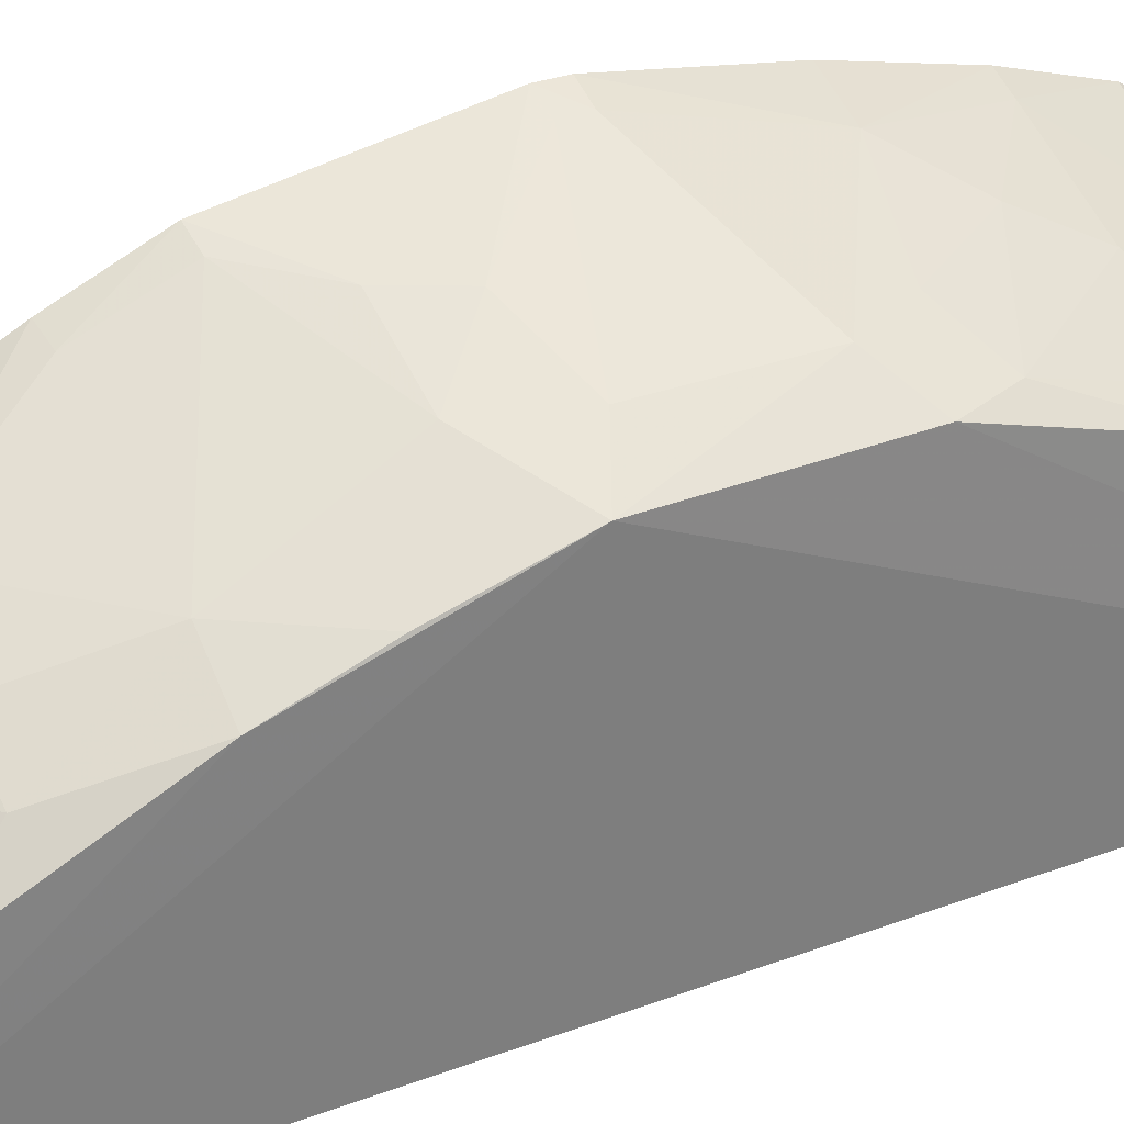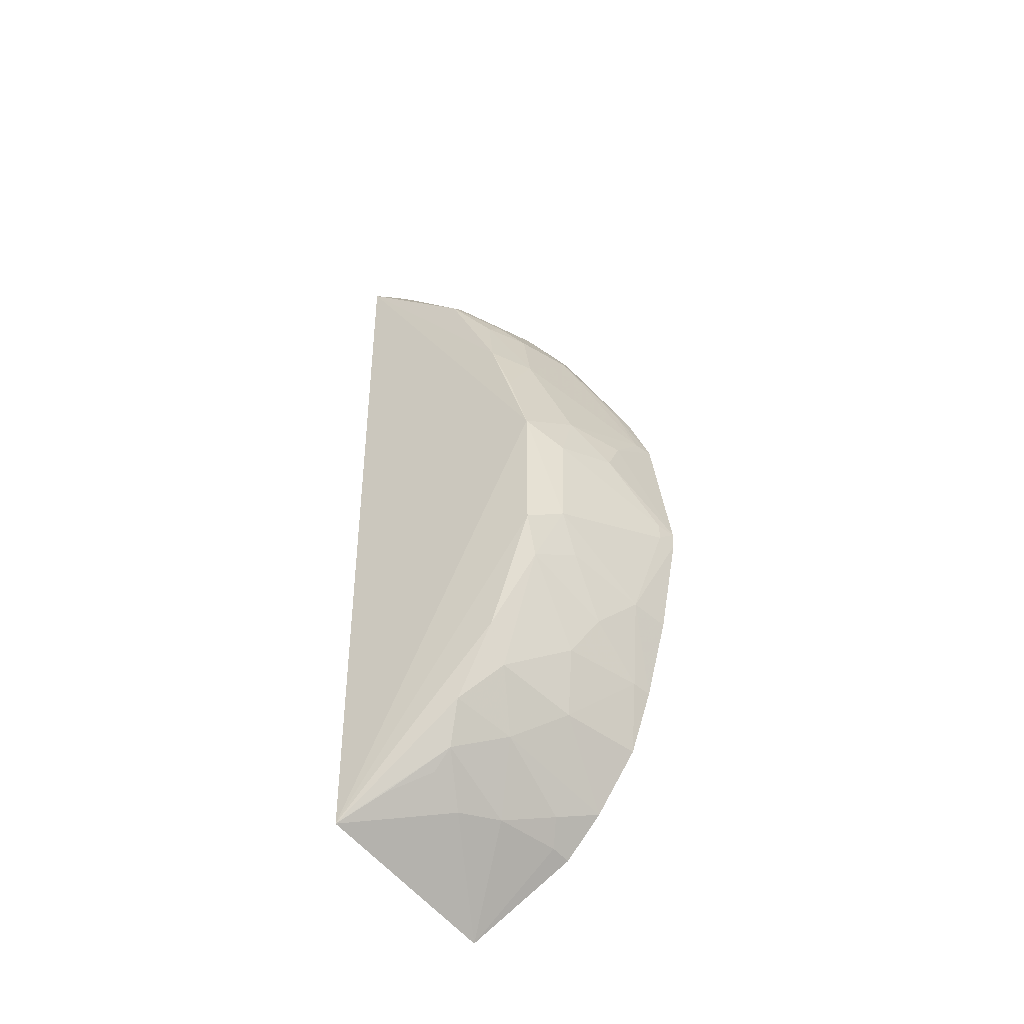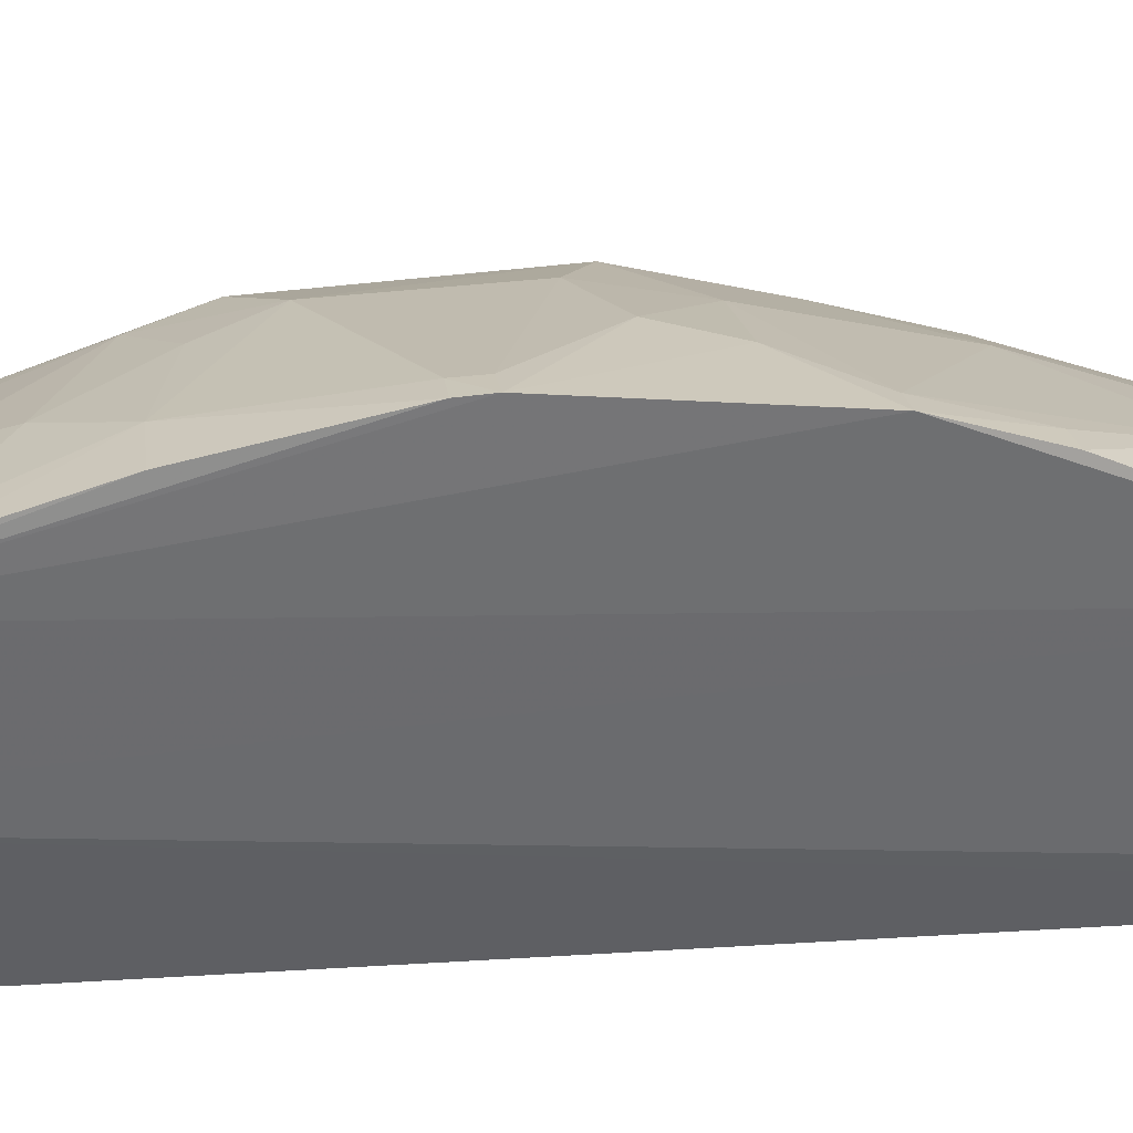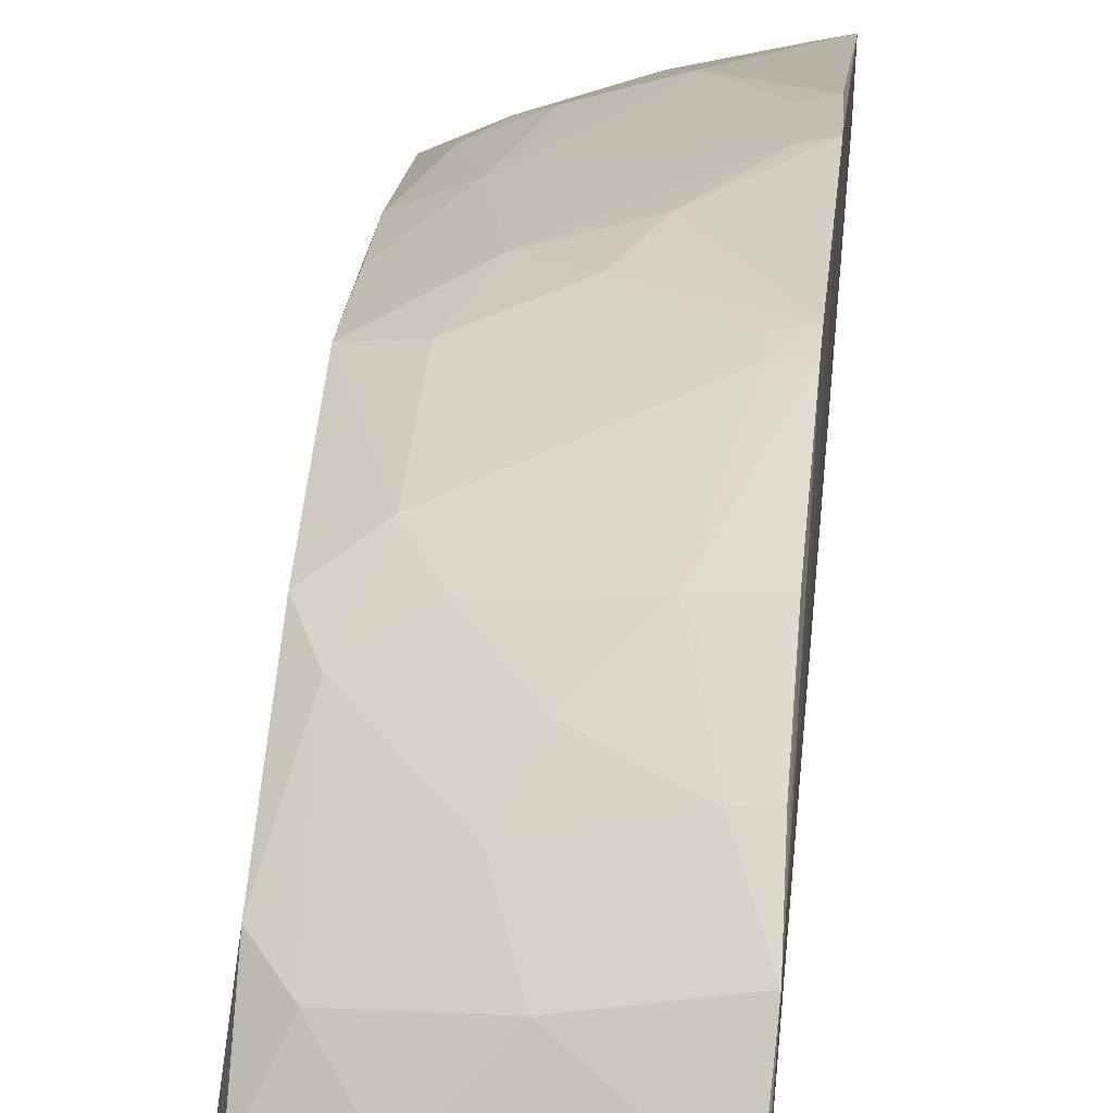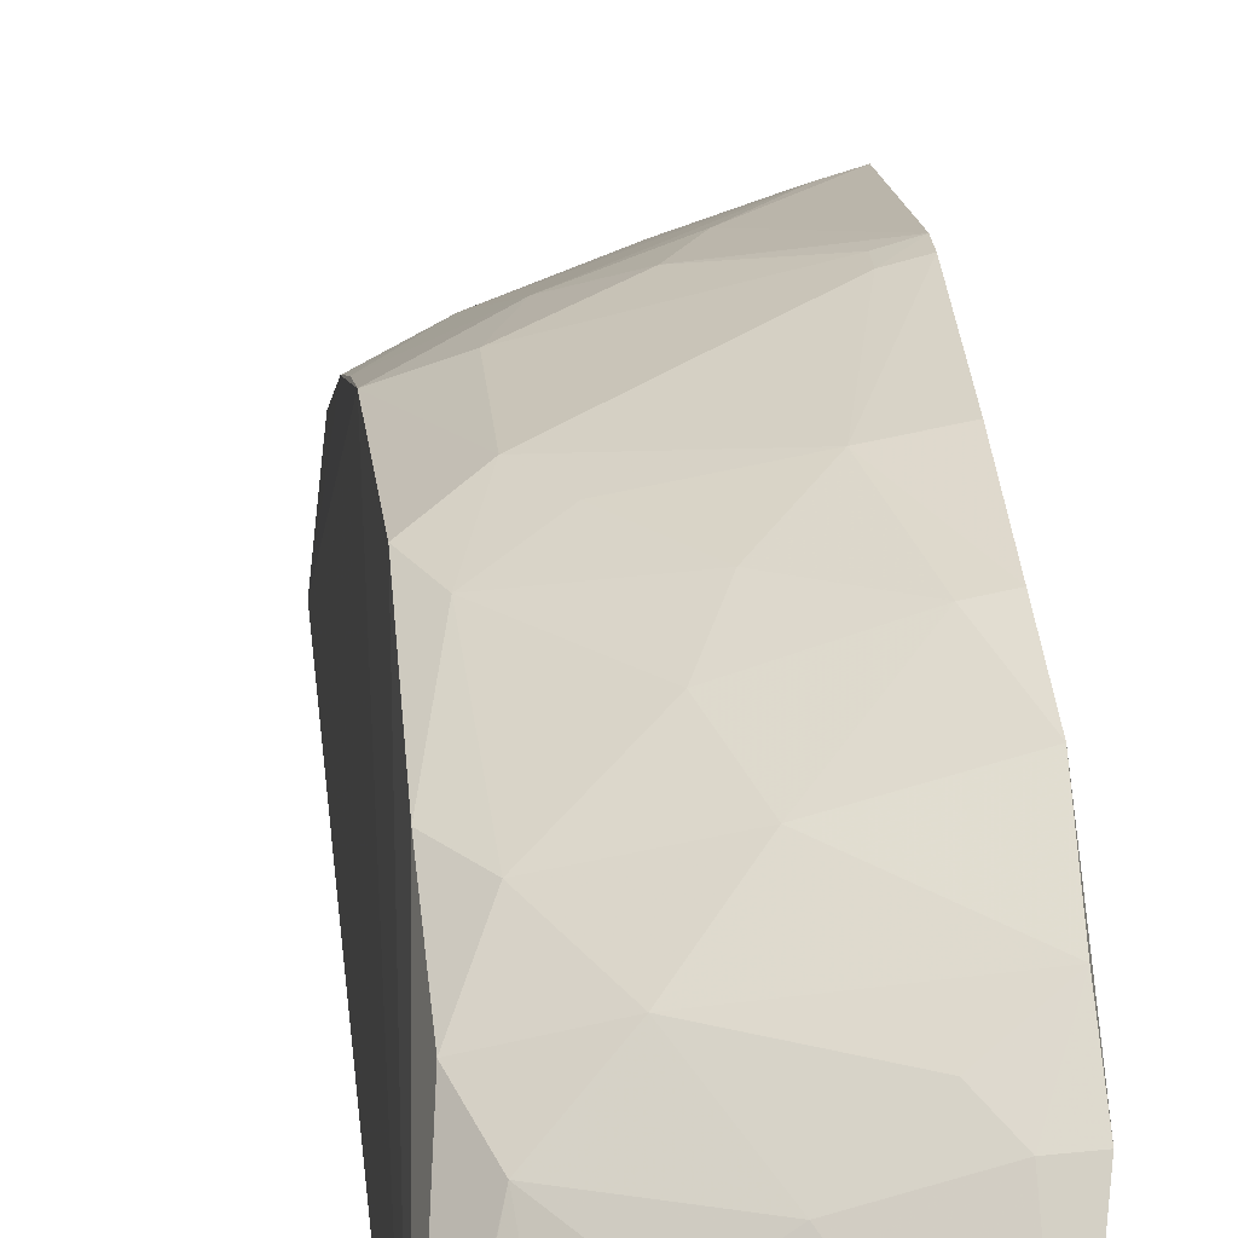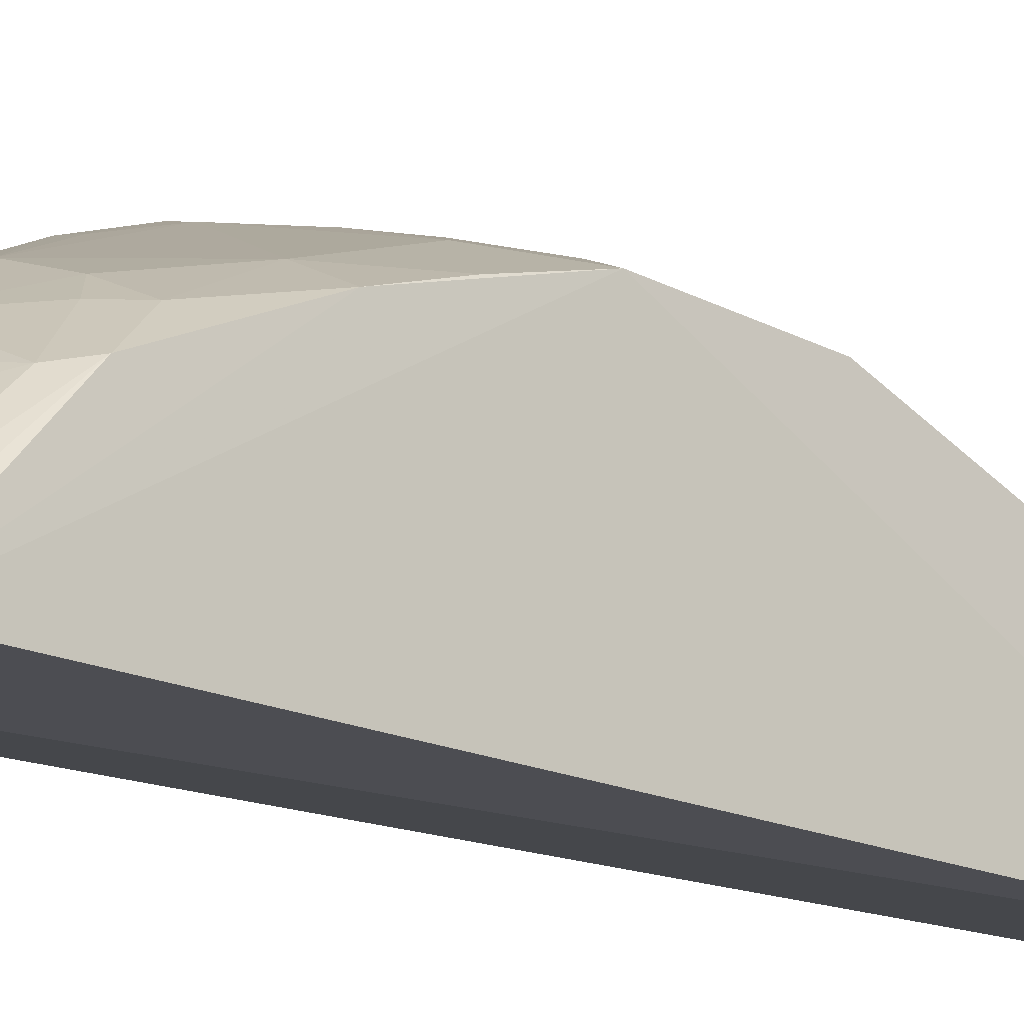
<metadata>
{"format":"obj","ext":"obj","renderer":"f3d","projection":"perspective","resolution":1024,"background":"white","views":[{"elev":34.3,"azim":-117.1,"up":"+Z"},{"elev":-44.8,"azim":-55.8,"up":"+Y"},{"elev":35.8,"azim":81.5,"up":"+Z"},{"elev":40.2,"azim":5.1,"up":"+Z"},{"elev":22.0,"azim":-5.6,"up":"+Z"},{"elev":-17.8,"azim":-135.6,"up":"+Z"}]}
</metadata>
<code>
v -0.1088 -0.3216 0.2758
v -0.09445 -0.2726 0.3448
v -0.2253 0.03028 0.3998
v -0.09776 0.3477 0.2488
v -0.09392 0.08873 0.4337
v -0.2347 -0.2852 0.2507
v -0.09519 -0.09941 0.4345
v -0.09428 0.2488 0.3575
v -0.2279 0.2935 0.2408
v -0.1802 -0.2688 0.3117
v -0.09457 -0.01293 0.4488
v -0.09331 -0.2013 0.401
v -0.09646 0.3409 0.2592
v -0.1791 0.1899 0.3673
v -0.1374 0.338 0.2419
v -0.1537 -0.2666 0.3289
v -0.2248 -0.1583 0.3689
v -0.1529 0.02939 0.4289
v -0.1978 -0.05437 0.4132
v -0.09465 -0.02584 0.4484
v -0.1815 0.05698 0.4128
v -0.1391 0.189 0.3828
v -0.2245 0.2192 0.326
v -0.1099 0.3196 0.2842
v -0.1096 -0.2703 0.3427
v -0.2239 -0.07001 0.399
v -0.2234 -0.2113 0.3406
v -0.1373 0.05747 0.4286
v -0.1968 0.01628 0.414
v -0.1248 -0.09761 0.4285
v -0.1088 -0.02535 0.4447
v -0.1943 0.132 0.3832
v -0.09525 0.1322 0.4167
v -0.1509 0.2305 0.3533
v -0.2245 0.1328 0.3669
v -0.1344 0.332 0.2529
v -0.2102 0.2886 0.2661
v -0.09603 0.3211 0.2854
v -0.09523 -0.245 0.372
v -0.211 -0.2391 0.3265
v -0.1514 -0.1984 0.3842
v -0.1523 -0.1262 0.4124
v -0.0948 -0.1575 0.418
v -0.1086 -0.01301 0.4449
v -0.2242 0.08641 0.3832
v -0.1077 0.08833 0.4298
v -0.1091 0.1313 0.4138
v -0.1084 0.2468 0.3549
v -0.1941 0.2044 0.3525
v -0.209 0.1893 0.3522
v -0.2204 0.289 0.2551
v -0.1209 0.3047 0.297
v -0.181 0.304 0.2649
v -0.1226 -0.2556 0.3535
v -0.2087 -0.2523 0.312
v -0.2076 -0.1841 0.3678
v -0.1819 -0.0834 0.4127
v -0.2117 -0.09834 0.3975
v -0.1097 -0.1565 0.4149
v -0.2113 0.2331 0.3232
v -0.1225 0.2604 0.3401
v -0.1813 -0.2239 0.355
v -0.2243 -0.267 0.2818
v -0.1663 -0.156 0.3971
f 2 1 4
f 6 4 1
f 9 6 3
f 10 6 1
f 12 8 5
f 12 2 8
f 12 5 11
f 13 8 2
f 13 2 4
f 15 4 6
f 15 6 9
f 16 10 1
f 20 12 11
f 20 7 12
f 24 13 4
f 25 16 1
f 25 1 2
f 26 3 6
f 26 6 17
f 26 19 3
f 27 17 6
f 28 18 11
f 28 11 5
f 28 21 18
f 29 3 19
f 29 21 3
f 29 18 21
f 30 7 20
f 31 20 11
f 31 30 20
f 31 19 30
f 32 22 14
f 33 5 8
f 33 8 22
f 34 14 22
f 35 23 9
f 35 9 3
f 36 24 4
f 36 4 15
f 38 8 13
f 38 13 24
f 39 25 2
f 39 2 12
f 40 27 6
f 40 10 16
f 41 39 12
f 43 12 7
f 43 7 30
f 44 31 11
f 44 11 18
f 44 18 29
f 44 29 19
f 44 19 31
f 45 3 21
f 45 21 32
f 45 35 3
f 45 32 35
f 46 22 32
f 46 28 5
f 46 32 21
f 46 21 28
f 47 33 22
f 47 5 33
f 47 46 5
f 47 22 46
f 48 34 22
f 48 22 8
f 49 14 34
f 50 35 32
f 50 32 14
f 50 14 49
f 50 49 23
f 50 23 35
f 51 37 9
f 51 9 23
f 51 23 37
f 52 38 24
f 52 8 38
f 53 24 36
f 53 36 15
f 53 15 9
f 53 9 37
f 53 52 24
f 53 37 52
f 54 16 25
f 54 25 39
f 55 10 40
f 56 17 27
f 57 42 30
f 57 30 19
f 58 26 17
f 58 17 56
f 58 42 57
f 58 57 19
f 58 19 26
f 59 43 30
f 59 30 42
f 59 41 12
f 59 12 43
f 60 49 34
f 60 23 49
f 60 52 37
f 60 37 23
f 61 34 48
f 61 48 8
f 61 8 52
f 61 60 34
f 61 52 60
f 62 40 16
f 62 16 54
f 62 41 56
f 62 56 27
f 62 27 40
f 62 54 39
f 62 39 41
f 63 55 40
f 63 40 6
f 63 6 10
f 63 10 55
f 64 56 41
f 64 58 56
f 64 42 58
f 64 59 42
f 64 41 59

</code>
